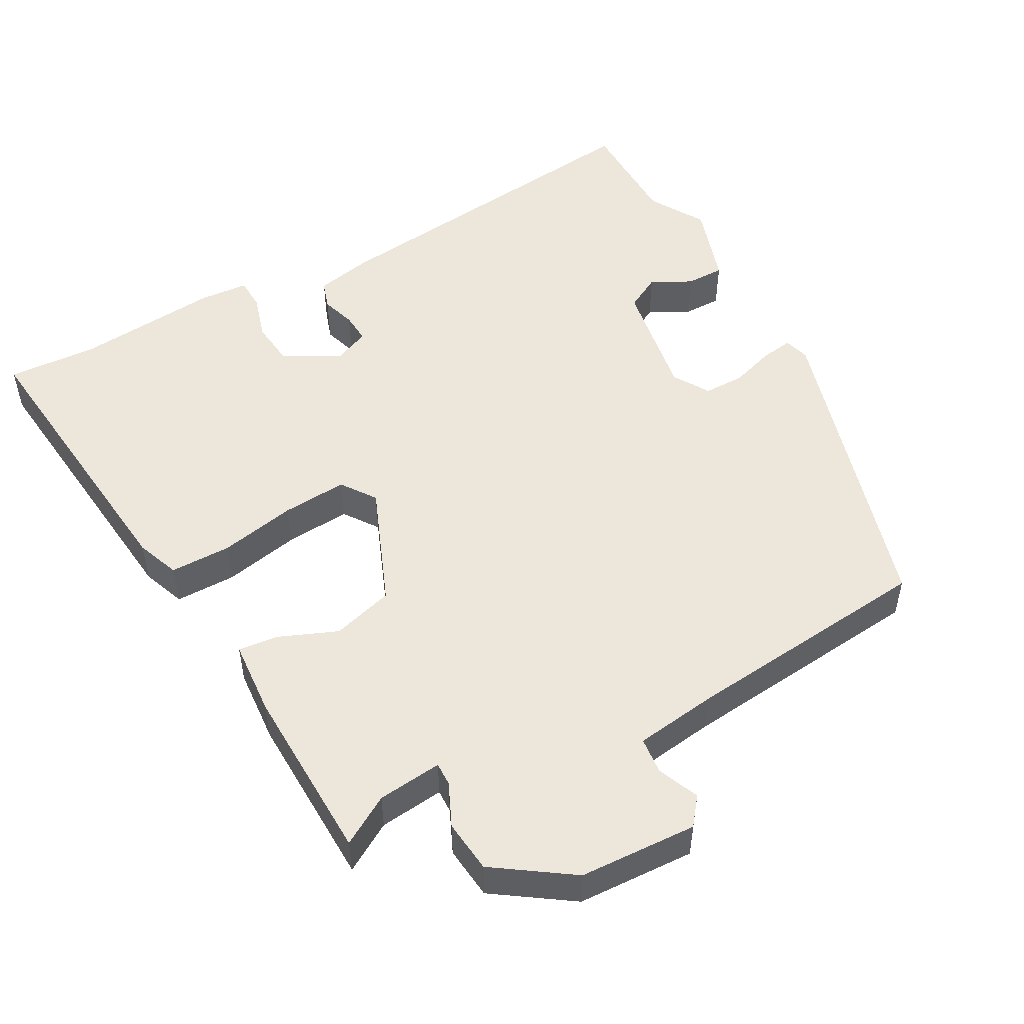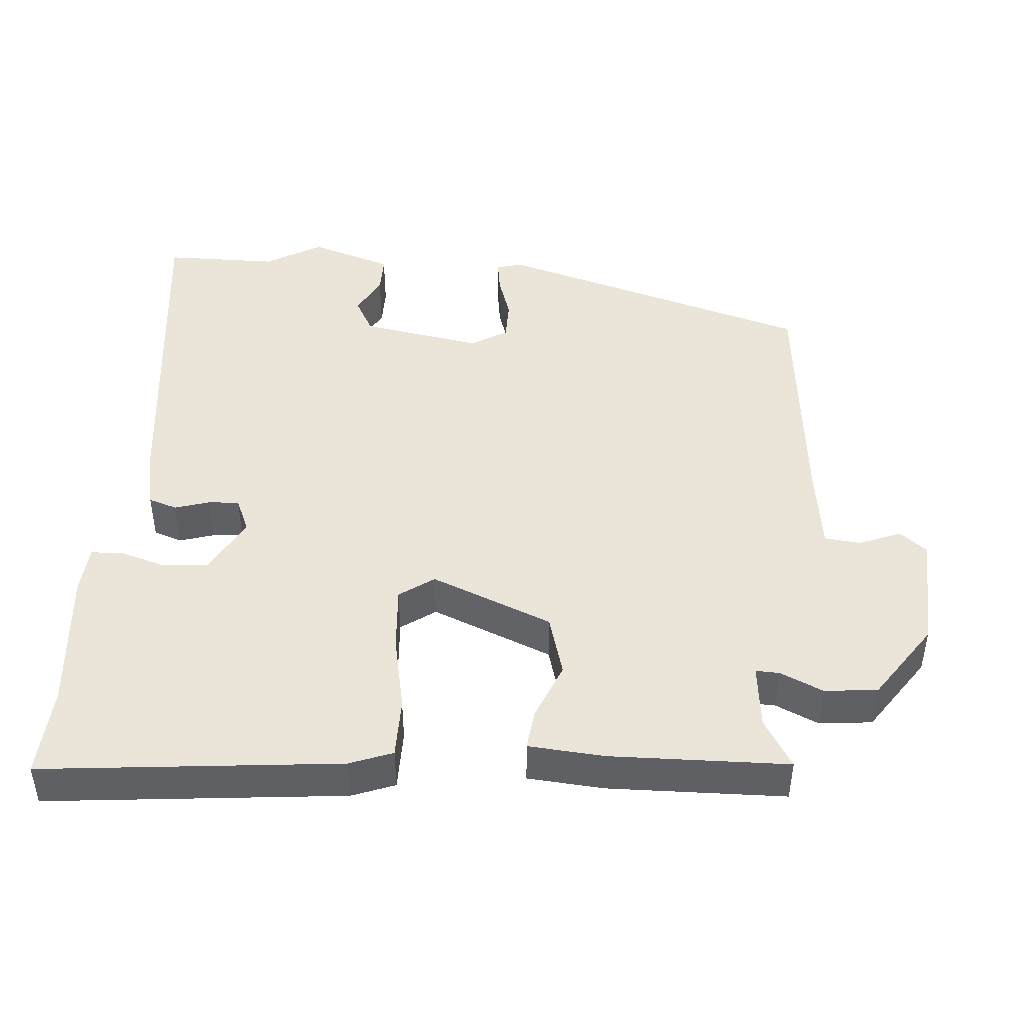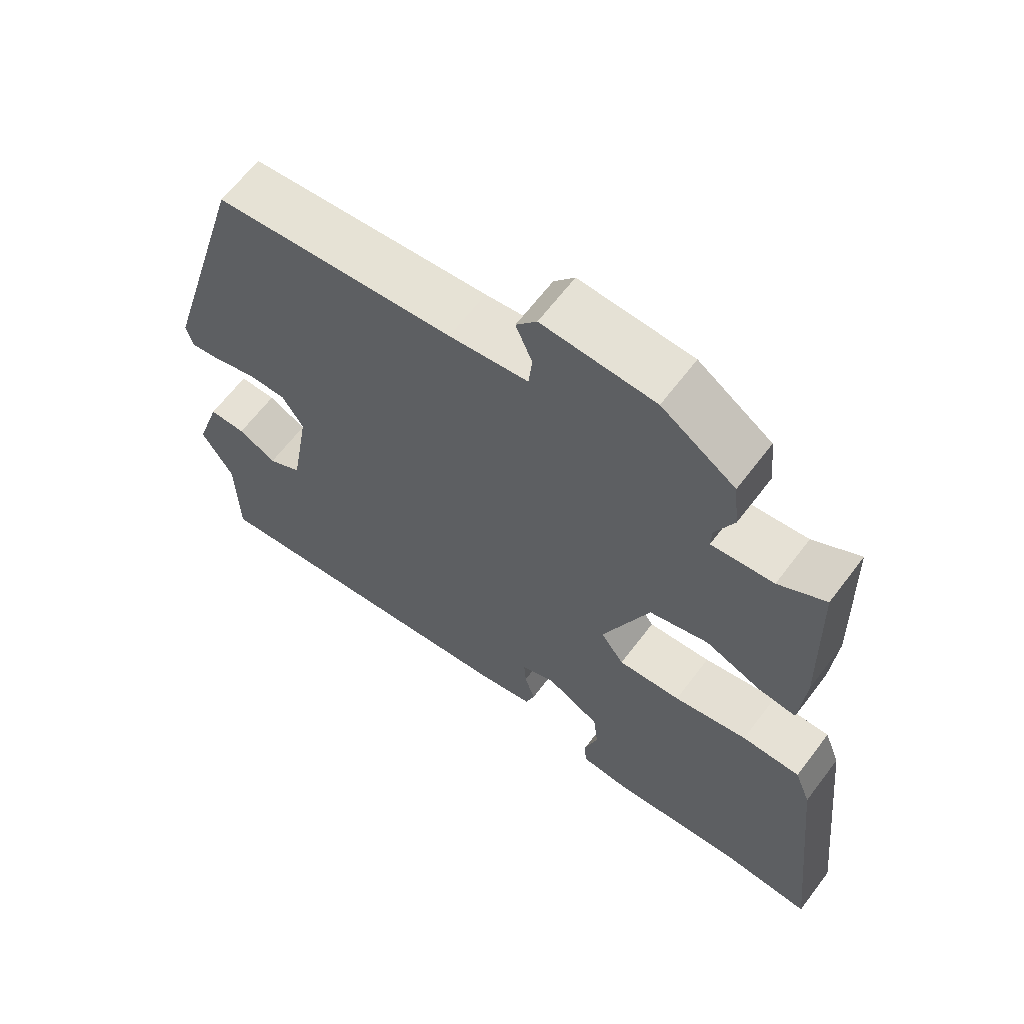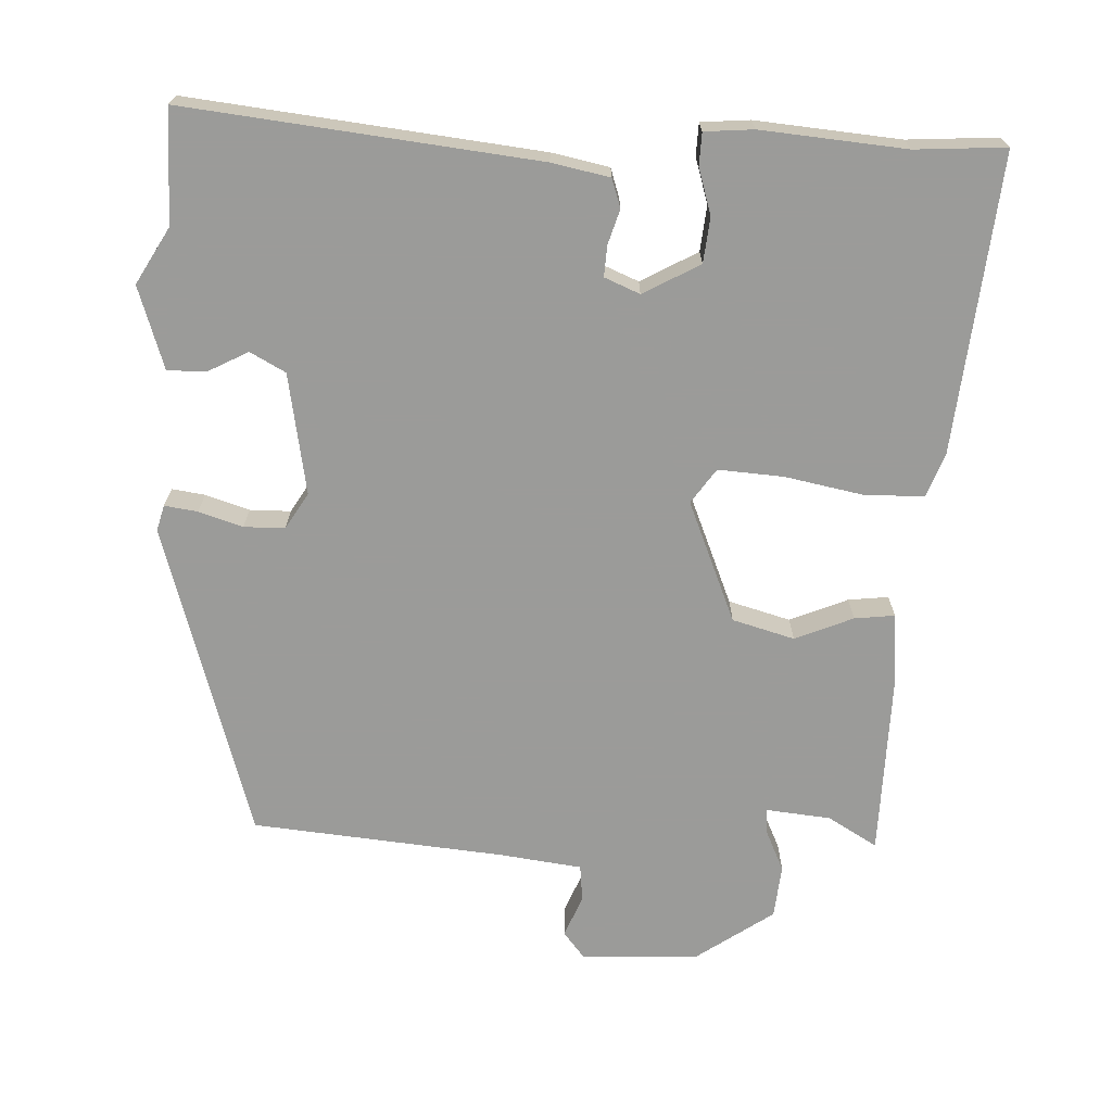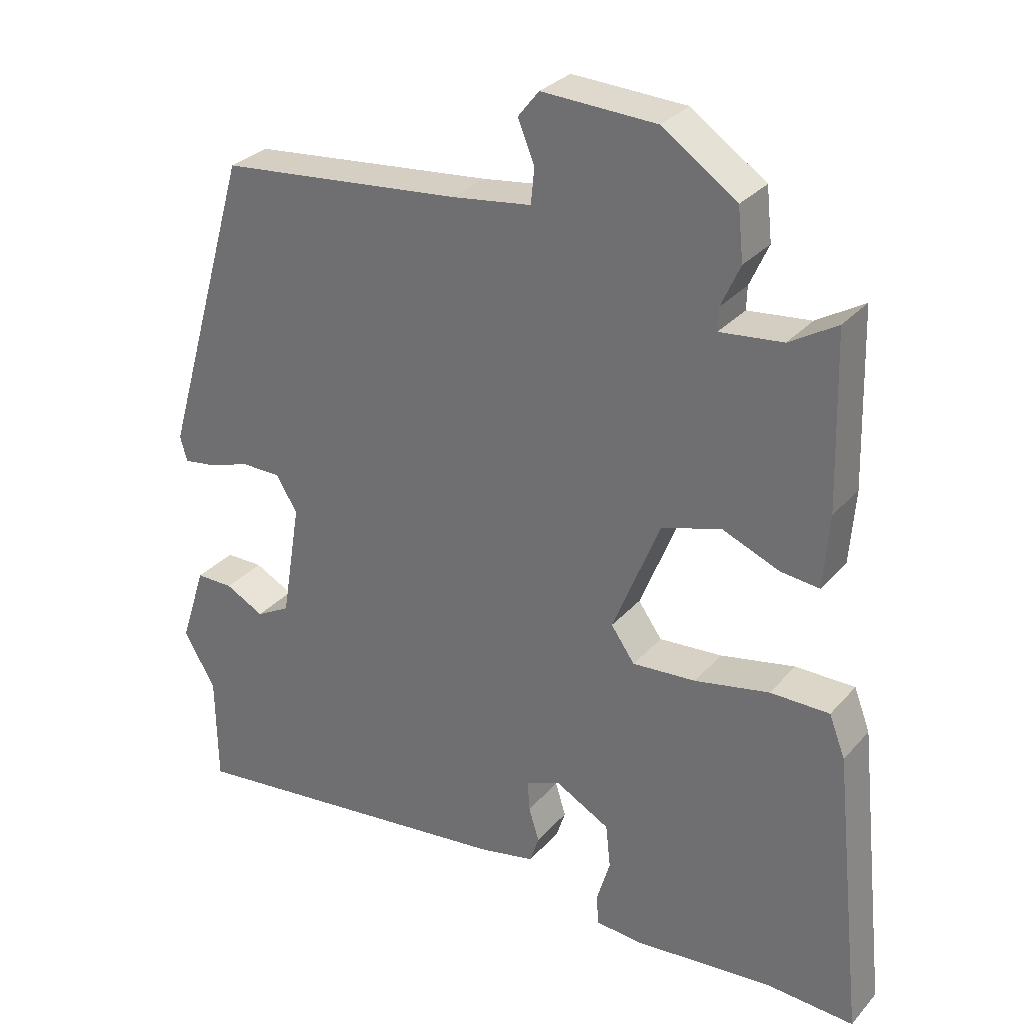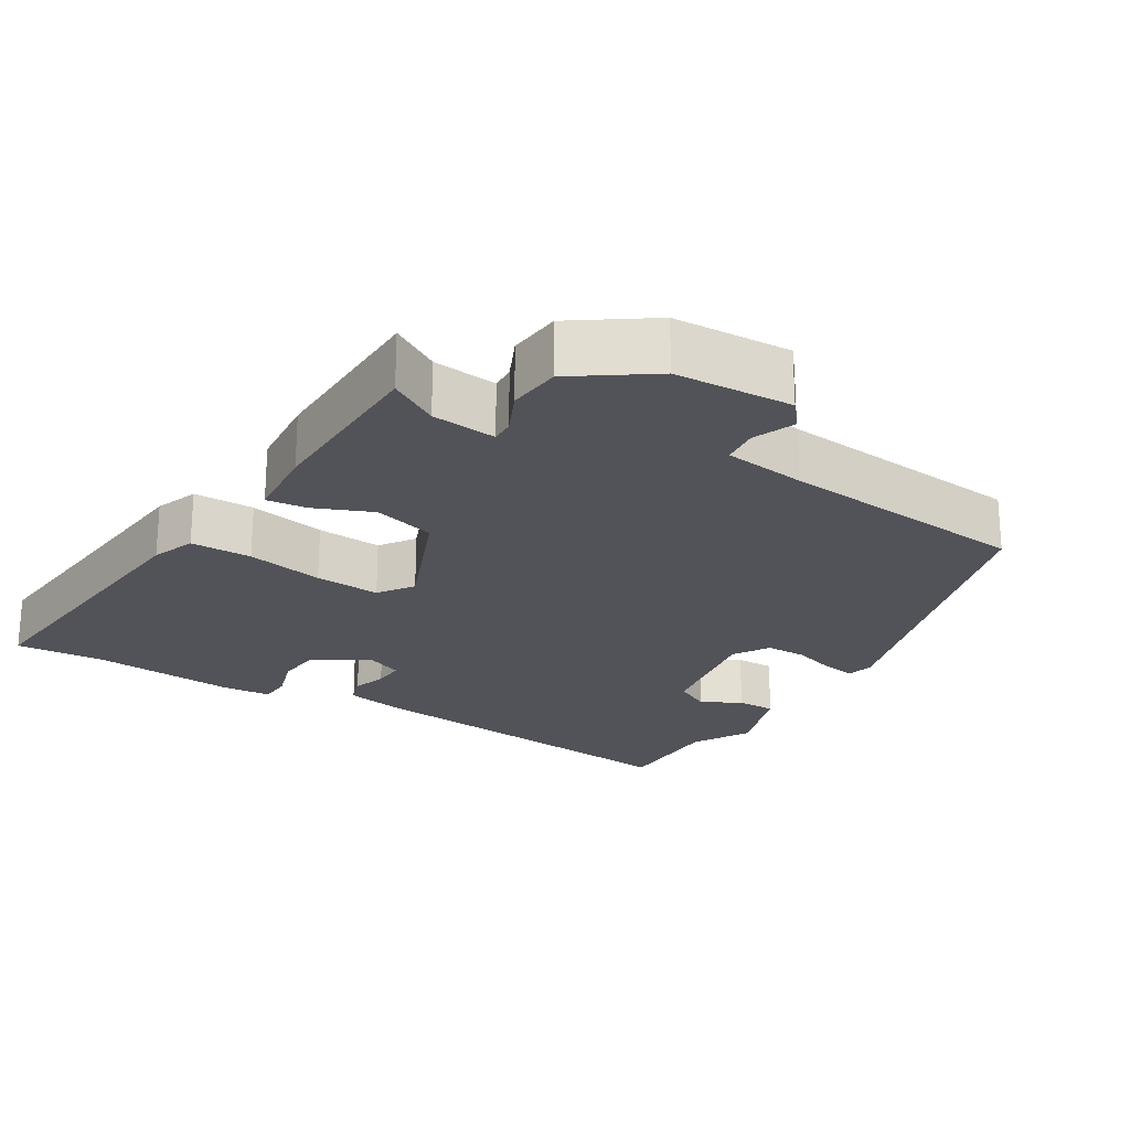
<metadata>
{"format":"obj","ext":"obj","renderer":"f3d","projection":"perspective","resolution":1024,"background":"white","views":[{"elev":50.9,"azim":-28.7,"up":"+Y"},{"elev":45.4,"azim":-85.2,"up":"+Y"},{"elev":64.2,"azim":-142.9,"up":"+Z"},{"elev":-69.6,"azim":178.1,"up":"+Y"},{"elev":30.2,"azim":-146.8,"up":"+Z"},{"elev":-22.7,"azim":-31.0,"up":"+Y"}]}
</metadata>
<code>
v -0.45 0.07 -0.497
v -0.576 0.07 -0.504
v -0.532 0.07 -0.089
v -0.509 0.07 -0.029
v -0.424 0.07 -0.029
v -0.317 0.07 -0.051
v -0.226 0.07 -0.058
v -0.192 0.07 -0.01
v -0.26 0.07 0.159
v -0.346 0.07 0.184
v -0.427 0.07 0.151
v -0.483 0.07 0.145
v -0.491 0.07 0.251
v -0.484 0.07 0.499
v -0.416 0.07 0.458
v -0.326 0.07 0.448
v -0.327 0.07 0.481
v -0.354 0.07 0.541
v -0.346 0.07 0.615
v -0.239 0.07 0.688
v -0.075 0.07 0.695
v -0.045 0.07 0.657
v -0.069 0.07 0.599
v -0.064 0.07 0.548
v 0.051 0.07 0.532
v 0.401 0.07 0.496
v 0.529 0.07 0.054
v 0.519 0.07 0.018
v 0.473 0.07 0.025
v 0.412 0.07 0.045
v 0.355 0.07 0.045
v 0.324 0.07 -0.005
v 0.352 0.07 -0.174
v 0.401 0.07 -0.201
v 0.457 0.07 -0.172
v 0.511 0.07 -0.172
v 0.548 0.07 -0.287
v 0.502 0.07 -0.365
v 0.5 0.07 -0.523
v 0.012 0.07 -0.465
v -0.068 0.07 -0.448
v -0.081 0.07 -0.408
v -0.066 0.07 -0.36
v -0.063 0.07 -0.317
v -0.112 0.07 -0.296
v -0.191 0.07 -0.339
v -0.198 0.07 -0.402
v -0.179 0.07 -0.466
v -0.181 0.07 -0.511
v -0.249 0.07 -0.516
v -0.45 0 -0.497
v -0.576 0 -0.504
v -0.532 0 -0.089
v -0.509 0 -0.029
v -0.424 0 -0.029
v -0.317 0 -0.051
v -0.226 0 -0.058
v -0.192 0 -0.01
v -0.26 0 0.159
v -0.346 0 0.184
v -0.427 0 0.151
v -0.483 0 0.145
v -0.491 0 0.251
v -0.484 0 0.499
v -0.416 0 0.458
v -0.326 0 0.448
v -0.327 0 0.481
v -0.354 0 0.541
v -0.346 0 0.615
v -0.239 0 0.688
v -0.075 0 0.695
v -0.045 0 0.657
v -0.069 0 0.599
v -0.064 0 0.548
v 0.051 0 0.532
v 0.401 0 0.496
v 0.529 0 0.054
v 0.519 0 0.018
v 0.473 0 0.025
v 0.412 0 0.045
v 0.355 0 0.045
v 0.324 0 -0.005
v 0.352 0 -0.174
v 0.401 0 -0.201
v 0.457 0 -0.172
v 0.511 0 -0.172
v 0.548 0 -0.287
v 0.502 0 -0.365
v 0.5 0 -0.523
v 0.012 0 -0.465
v -0.068 0 -0.448
v -0.081 0 -0.408
v -0.066 0 -0.36
v -0.063 0 -0.317
v -0.112 0 -0.296
v -0.191 0 -0.339
v -0.198 0 -0.402
v -0.179 0 -0.466
v -0.181 0 -0.511
v -0.249 0 -0.516
f 49 50 1
f 48 49 1
f 47 48 1
f 4 5 6
f 3 4 6
f 2 3 6
f 1 2 6
f 47 1 6
f 46 47 6
f 45 46 6 7
f 44 45 7 8
f 41 42 43
f 40 41 43
f 39 40 43
f 38 39 43
f 38 43 44
f 36 37 38
f 35 36 38
f 34 35 38
f 44 8 9
f 38 44 9
f 34 38 9
f 33 34 9
f 28 29 30
f 27 28 30
f 26 27 30
f 25 26 30
f 24 25 30 31
f 21 22 23
f 20 21 23
f 19 20 23
f 18 19 23
f 17 18 23
f 16 17 23 24
f 13 14 15
f 12 13 15
f 11 12 15
f 10 11 15
f 9 10 15 16
f 9 16 24
f 33 9 24
f 32 33 24
f 24 31 32
f 51 100 99
f 51 99 98
f 51 98 97
f 56 55 54
f 56 54 53
f 56 53 52
f 56 52 51
f 56 51 97
f 56 97 96
f 57 56 96 95
f 58 57 95 94
f 93 92 91
f 93 91 90
f 93 90 89
f 93 89 88
f 94 93 88
f 88 87 86
f 88 86 85
f 88 85 84
f 59 58 94
f 59 94 88
f 59 88 84
f 59 84 83
f 80 79 78
f 80 78 77
f 80 77 76
f 80 76 75
f 81 80 75 74
f 73 72 71
f 73 71 70
f 73 70 69
f 73 69 68
f 73 68 67
f 74 73 67 66
f 65 64 63
f 65 63 62
f 65 62 61
f 65 61 60
f 66 65 60 59
f 74 66 59
f 74 59 83
f 74 83 82
f 82 81 74
f 1 51 52 2
f 2 52 53 3
f 3 53 54 4
f 4 54 55 5
f 5 55 56 6
f 6 56 57 7
f 7 57 58 8
f 8 58 59 9
f 9 59 60 10
f 10 60 61 11
f 11 61 62 12
f 12 62 63 13
f 13 63 64 14
f 14 64 65 15
f 15 65 66 16
f 16 66 67 17
f 17 67 68 18
f 18 68 69 19
f 19 69 70 20
f 20 70 71 21
f 21 71 72 22
f 22 72 73 23
f 23 73 74 24
f 24 74 75 25
f 25 75 76 26
f 26 76 77 27
f 27 77 78 28
f 28 78 79 29
f 29 79 80 30
f 30 80 81 31
f 31 81 82 32
f 32 82 83 33
f 33 83 84 34
f 34 84 85 35
f 35 85 86 36
f 36 86 87 37
f 37 87 88 38
f 38 88 89 39
f 39 89 90 40
f 40 90 91 41
f 41 91 92 42
f 42 92 93 43
f 43 93 94 44
f 44 94 95 45
f 45 95 96 46
f 46 96 97 47
f 47 97 98 48
f 48 98 99 49
f 49 99 100 50
f 50 100 51 1

</code>
